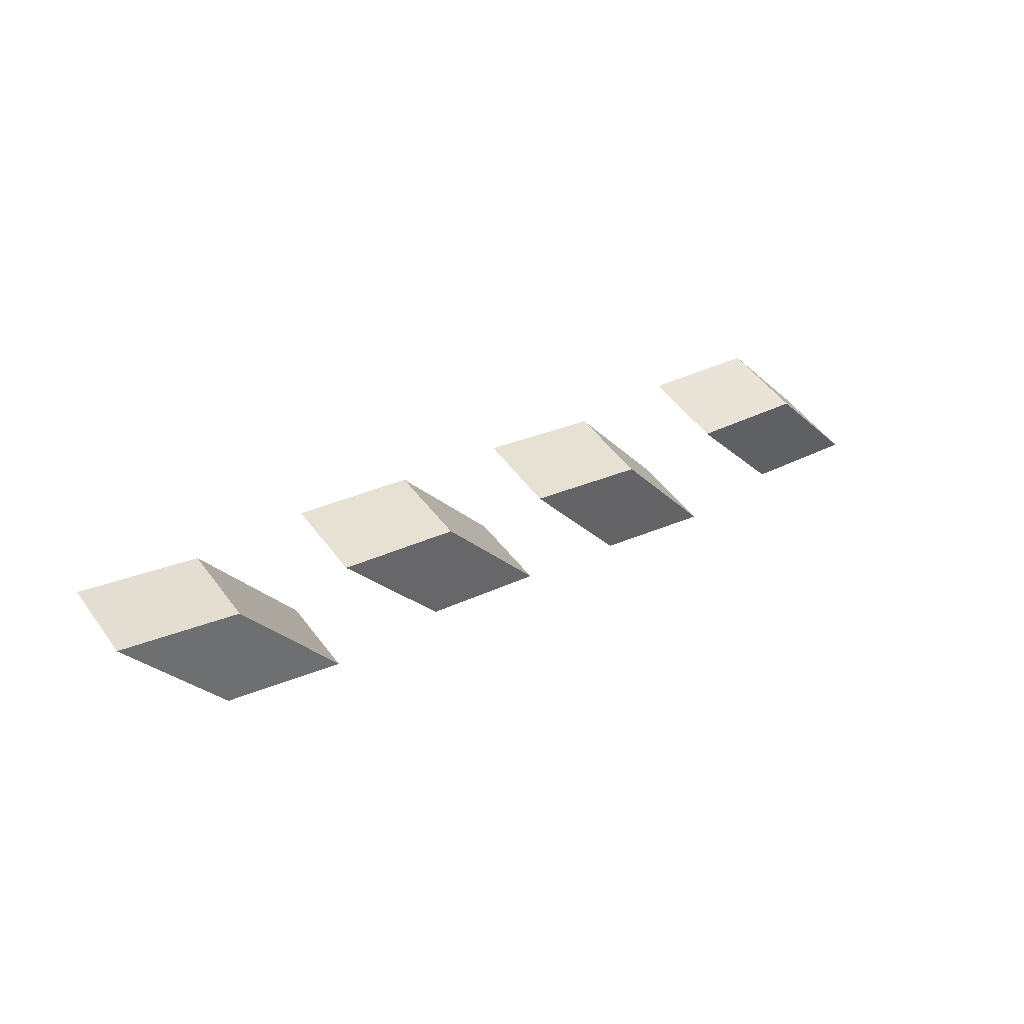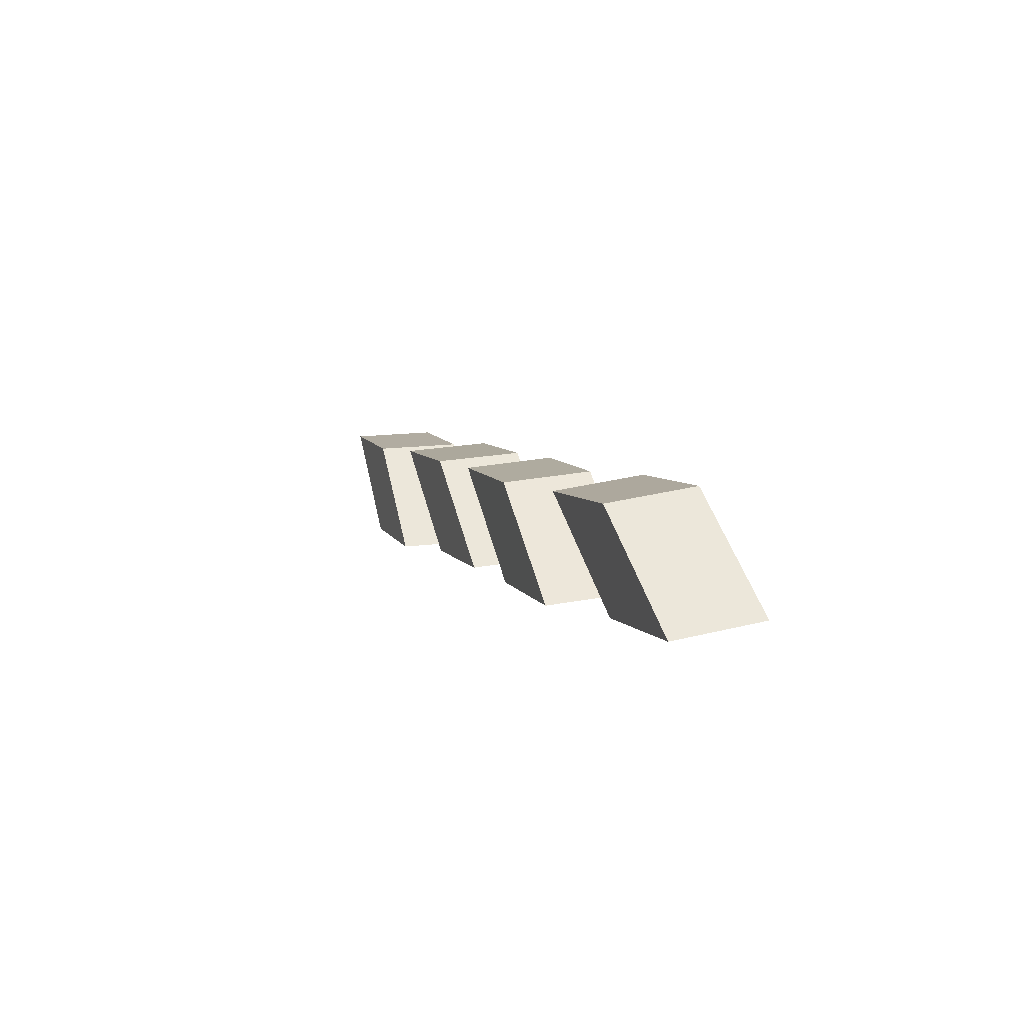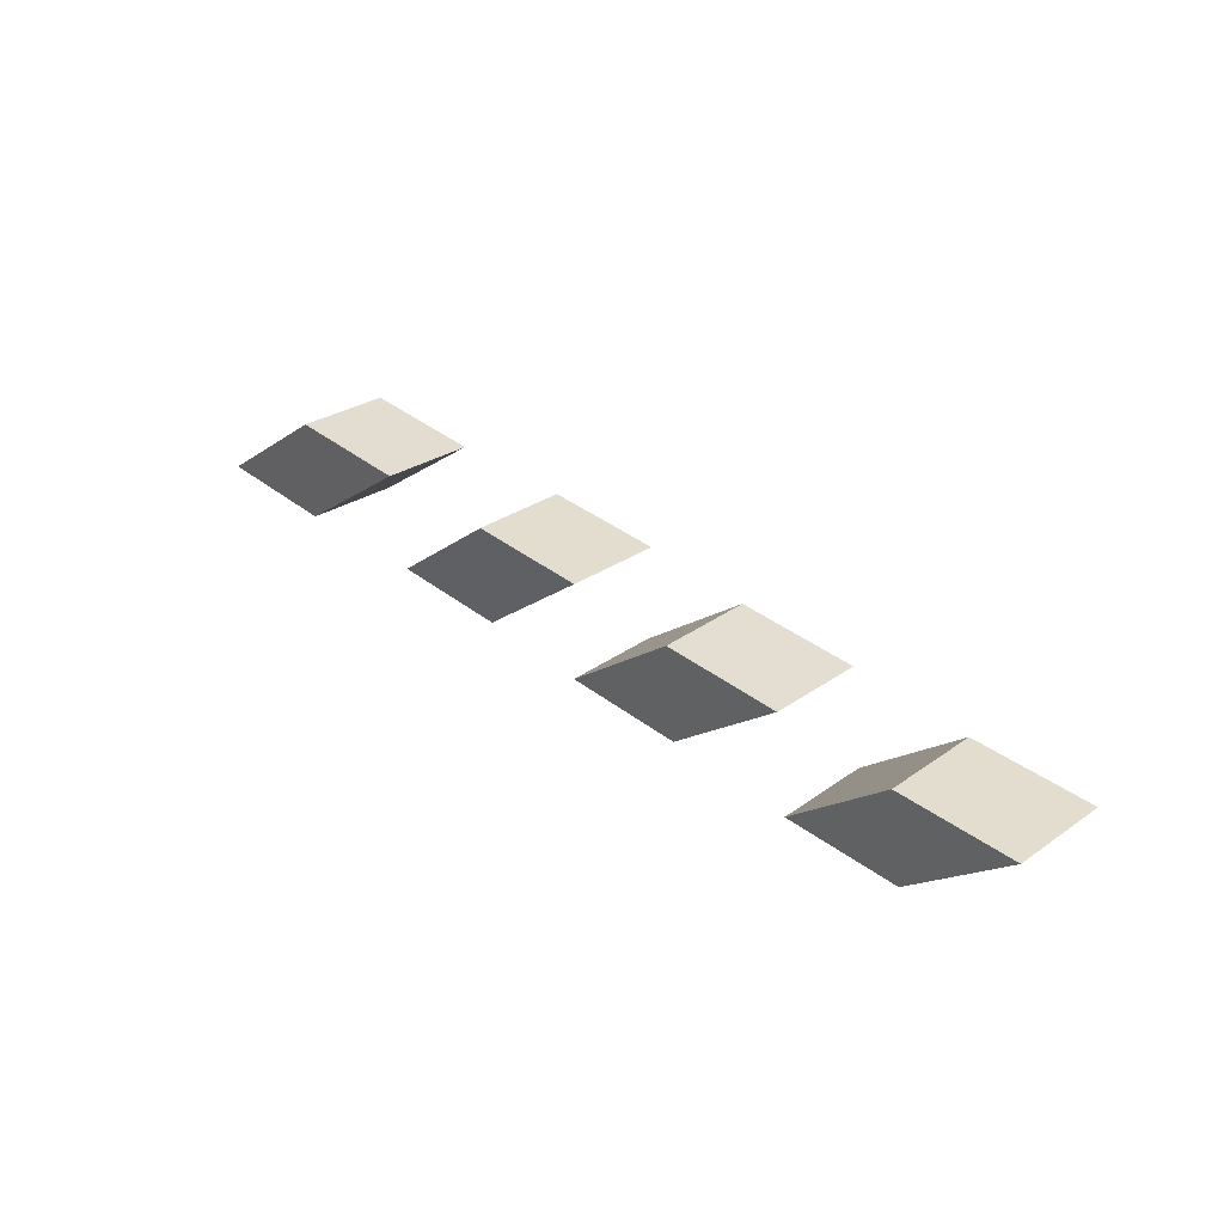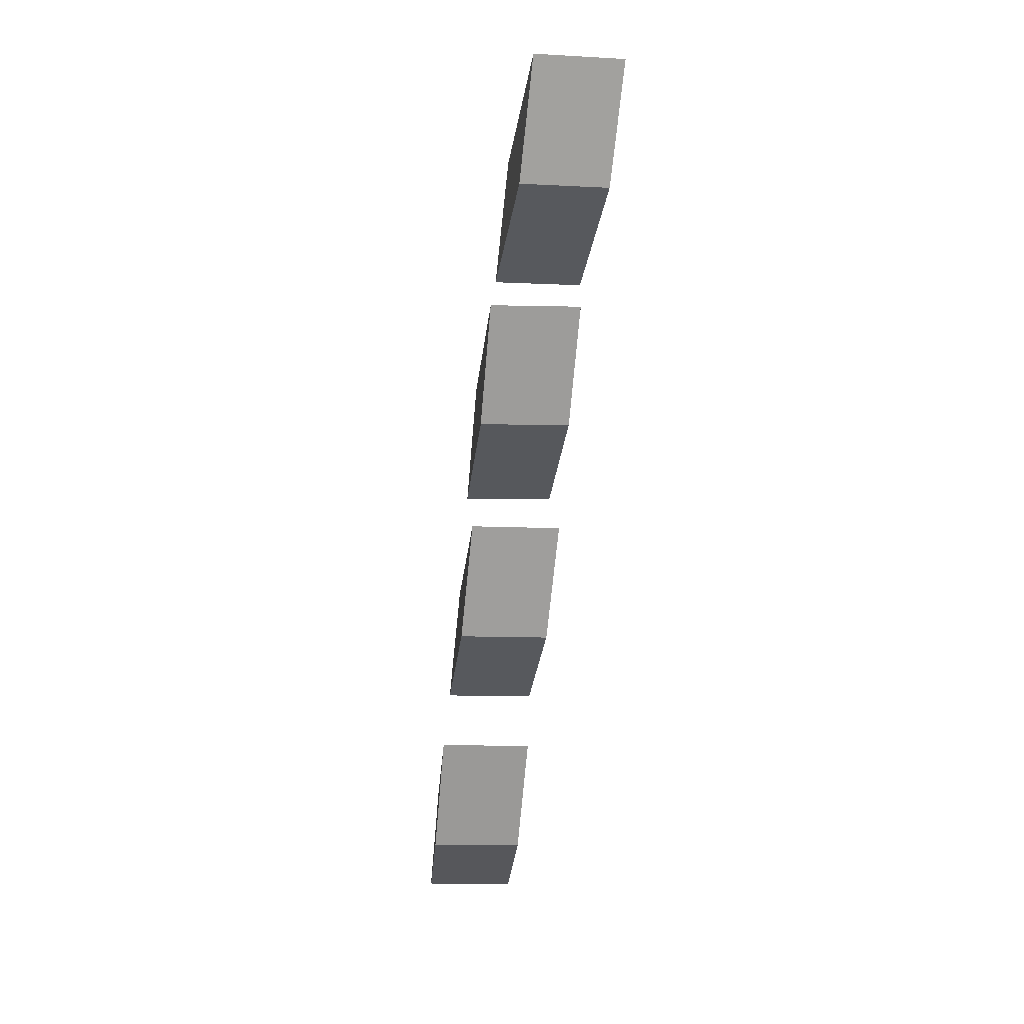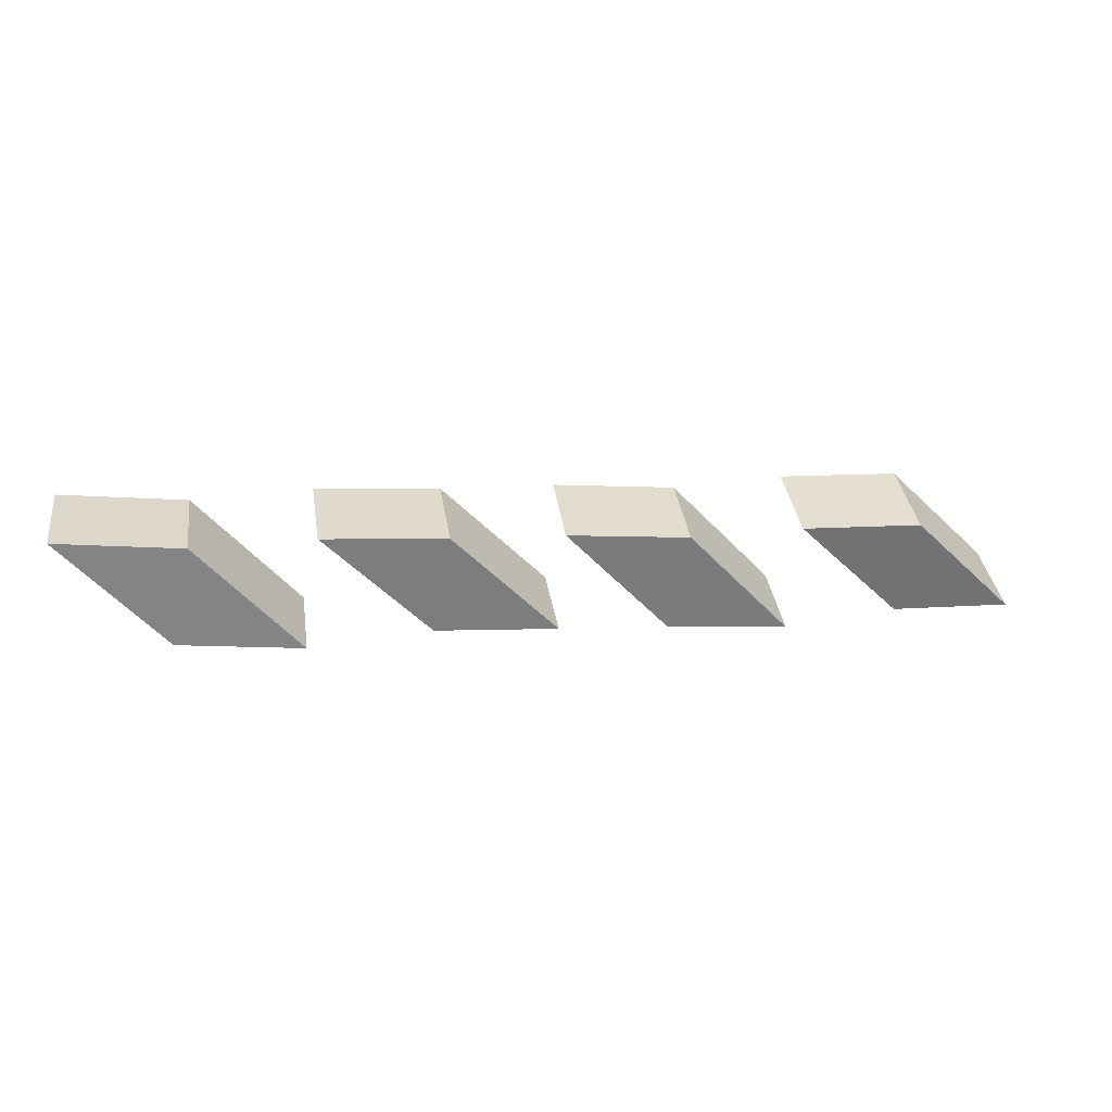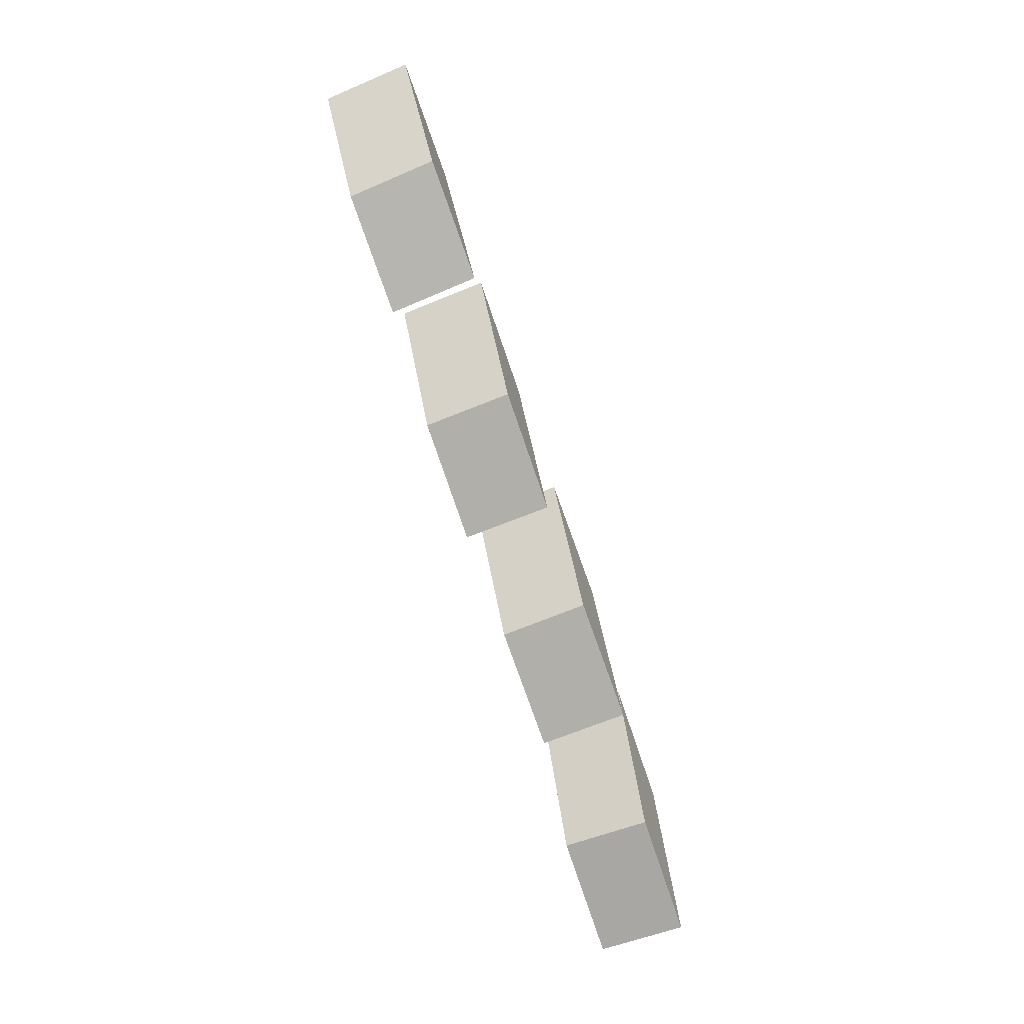
<metadata>
{"format":"obj","ext":"obj","renderer":"f3d","projection":"perspective","resolution":1024,"background":"white","views":[{"elev":37.0,"azim":-38.1,"up":"+Z"},{"elev":1.5,"azim":69.8,"up":"+Z"},{"elev":44.4,"azim":-136.4,"up":"+Z"},{"elev":-77.0,"azim":82.9,"up":"+Z"},{"elev":27.6,"azim":-13.2,"up":"+Z"},{"elev":-76.7,"azim":-72.0,"up":"+Z"}]}
</metadata>
<code>
v -0.5554 -0.9878 0.4149
v -0.6507 -0.9856 0.4245
v -0.656 -1.055 0.4171
v -0.5607 -1.057 0.4076
v -0.5741 -1.052 0.3294
v -0.5688 -0.9826 0.3368
v -0.4735 -0.9847 0.3273
v -0.4788 -1.054 0.3199
v -0.656 -1.055 0.4171
v -0.5741 -1.052 0.3294
v -0.4788 -1.054 0.3199
v -0.5607 -1.057 0.4076
v -0.4735 -0.9847 0.3273
v -0.5688 -0.9826 0.3368
v -0.6507 -0.9856 0.4245
v -0.5554 -0.9878 0.4149
v -0.4788 -1.054 0.3199
v -0.4735 -0.9847 0.3273
v -0.5554 -0.9878 0.4149
v -0.5607 -1.057 0.4076
v -0.6507 -0.9856 0.4245
v -0.5688 -0.9826 0.3368
v -0.5741 -1.052 0.3294
v -0.656 -1.055 0.4171
v -0.1893 -0.9918 0.39
v -0.2848 -0.9903 0.3971
v -0.2897 -1.059 0.3853
v -0.1942 -1.061 0.3782
v -0.2055 -1.051 0.3002
v -0.2006 -0.9819 0.312
v -0.1051 -0.9833 0.3049
v -0.1101 -1.052 0.2931
v -0.2897 -1.059 0.3853
v -0.2055 -1.051 0.3002
v -0.1101 -1.052 0.2931
v -0.1942 -1.061 0.3782
v -0.1051 -0.9833 0.3049
v -0.2006 -0.9819 0.312
v -0.2848 -0.9903 0.3971
v -0.1893 -0.9918 0.39
v -0.1101 -1.052 0.2931
v -0.1051 -0.9833 0.3049
v -0.1893 -0.9918 0.39
v -0.1942 -1.061 0.3782
v -0.2848 -0.9903 0.3971
v -0.2006 -0.9819 0.312
v -0.2055 -1.051 0.3002
v -0.2897 -1.059 0.3853
v -0.7414 -0.9849 0.4245
v -0.8361 -0.9815 0.4378
v -0.8422 -1.051 0.4334
v -0.7475 -1.055 0.42
v -0.764 -1.052 0.3424
v -0.7579 -0.9826 0.3468
v -0.6631 -0.986 0.3335
v -0.6692 -1.056 0.3291
v -0.8422 -1.051 0.4334
v -0.764 -1.052 0.3424
v -0.6692 -1.056 0.3291
v -0.7475 -1.055 0.42
v -0.6631 -0.986 0.3335
v -0.7579 -0.9826 0.3468
v -0.8361 -0.9815 0.4378
v -0.7414 -0.9849 0.4245
v -0.6692 -1.056 0.3291
v -0.6631 -0.986 0.3335
v -0.7414 -0.9849 0.4245
v -0.7475 -1.055 0.42
v -0.8361 -0.9815 0.4378
v -0.7579 -0.9826 0.3468
v -0.764 -1.052 0.3424
v -0.8422 -1.051 0.4334
v -0.3735 -0.995 0.3992
v -0.4686 -0.9915 0.4103
v -0.4751 -1.061 0.4019
v -0.38 -1.064 0.3908
v -0.3945 -1.057 0.313
v -0.388 -0.9883 0.3214
v -0.2929 -0.9918 0.3104
v -0.2994 -1.061 0.302
v -0.4751 -1.061 0.4019
v -0.3945 -1.057 0.313
v -0.2994 -1.061 0.302
v -0.38 -1.064 0.3908
v -0.2929 -0.9918 0.3104
v -0.388 -0.9883 0.3214
v -0.4686 -0.9915 0.4103
v -0.3735 -0.995 0.3992
v -0.2994 -1.061 0.302
v -0.2929 -0.9918 0.3104
v -0.3735 -0.995 0.3992
v -0.38 -1.064 0.3908
v -0.4686 -0.9915 0.4103
v -0.388 -0.9883 0.3214
v -0.3945 -1.057 0.313
v -0.4751 -1.061 0.4019
f 1 2 3
f 1 3 4
f 5 6 7
f 5 7 8
f 9 10 11
f 9 11 12
f 13 14 15
f 13 15 16
f 17 18 19
f 17 19 20
f 21 22 23
f 21 23 24
f 25 26 27
f 25 27 28
f 29 30 31
f 29 31 32
f 33 34 35
f 33 35 36
f 37 38 39
f 37 39 40
f 41 42 43
f 41 43 44
f 45 46 47
f 45 47 48
f 49 50 51
f 49 51 52
f 53 54 55
f 53 55 56
f 57 58 59
f 57 59 60
f 61 62 63
f 61 63 64
f 65 66 67
f 65 67 68
f 69 70 71
f 69 71 72
f 73 74 75
f 73 75 76
f 77 78 79
f 77 79 80
f 81 82 83
f 81 83 84
f 85 86 87
f 85 87 88
f 89 90 91
f 89 91 92
f 93 94 95
f 93 95 96

</code>
